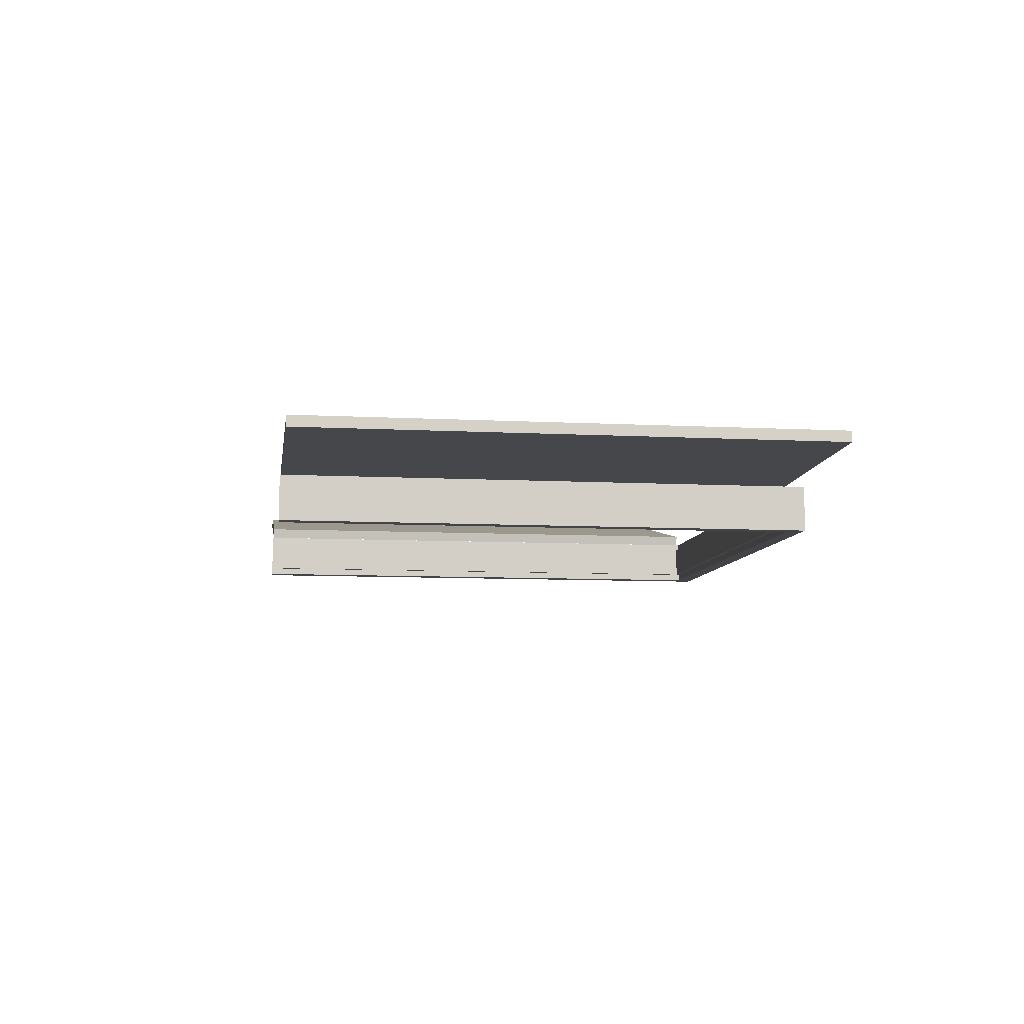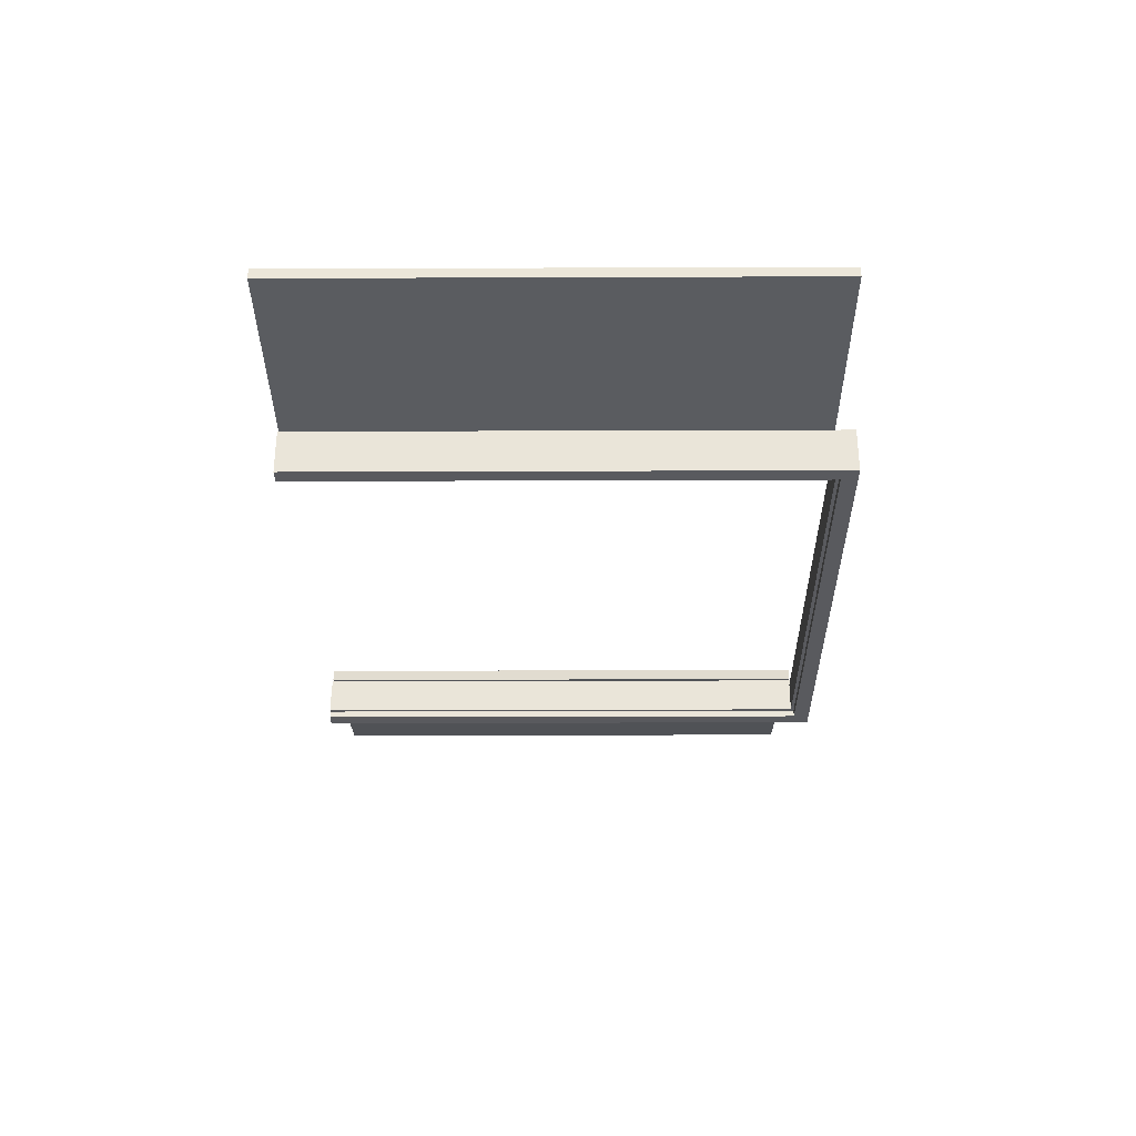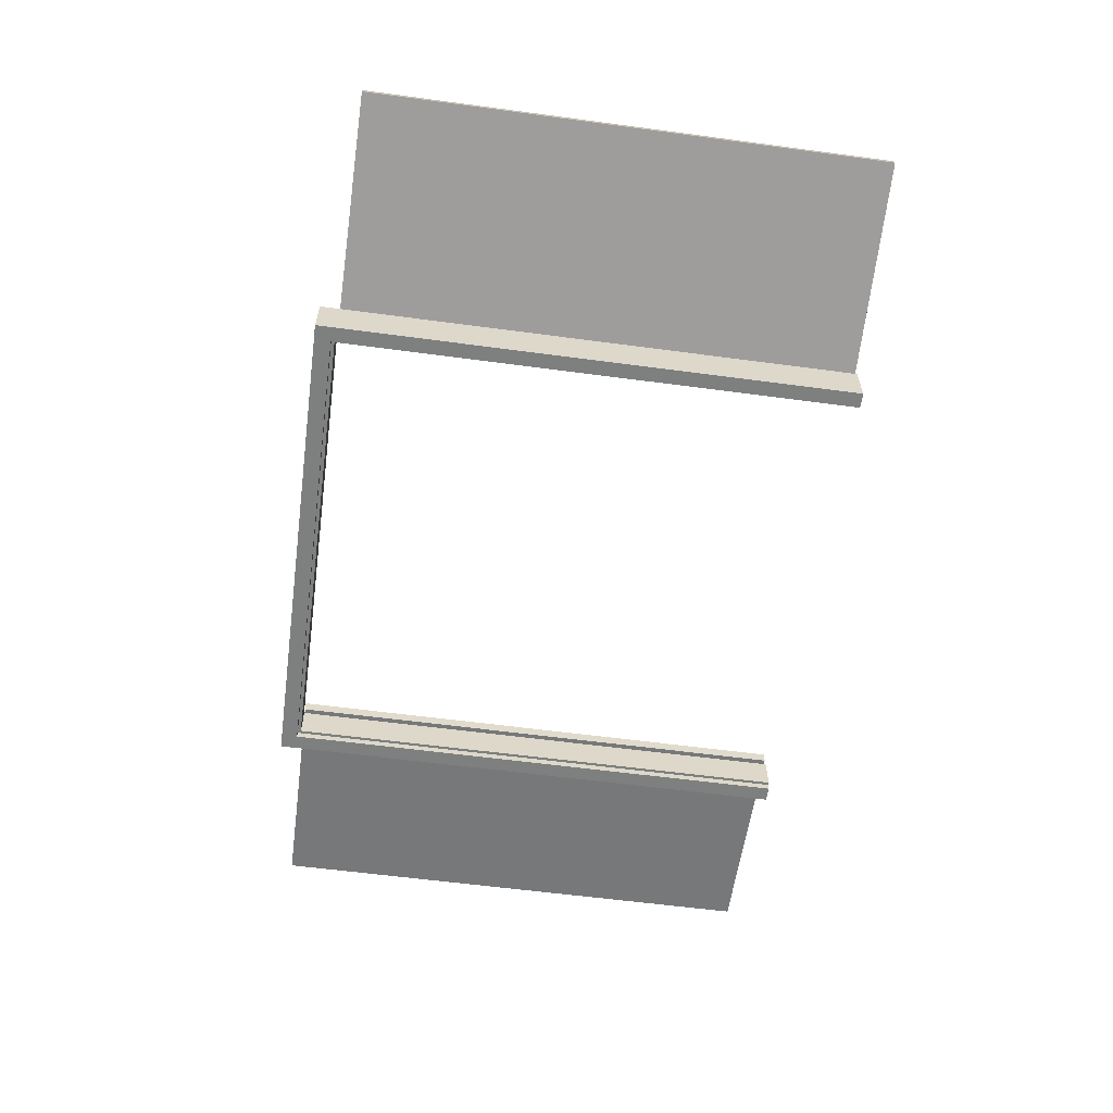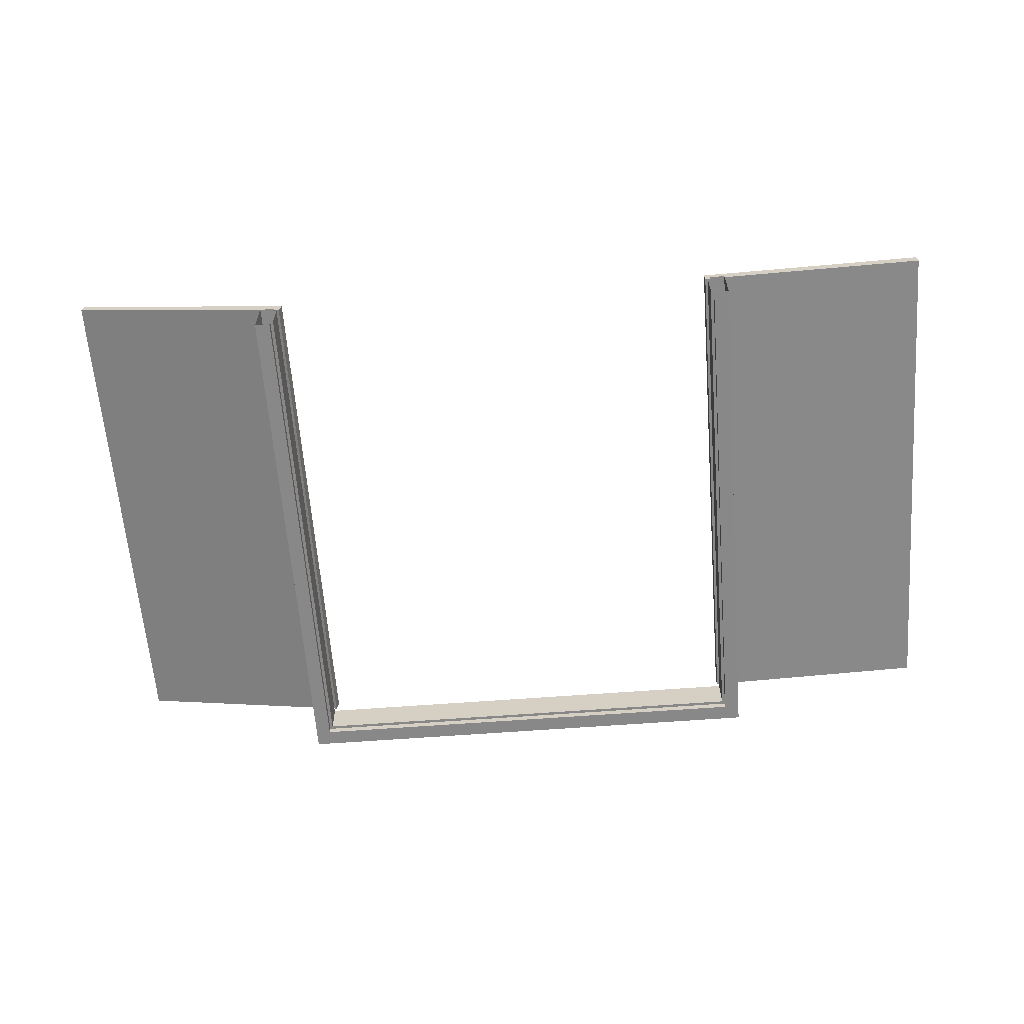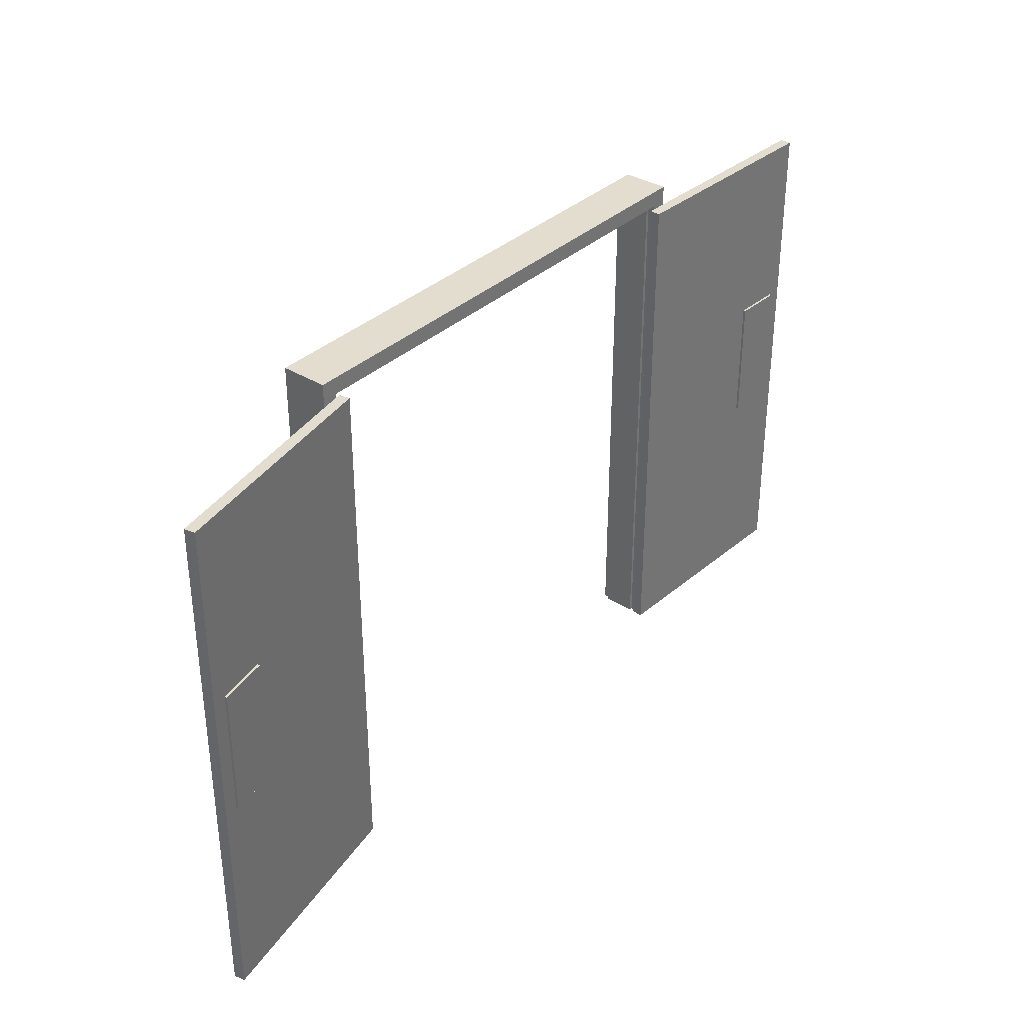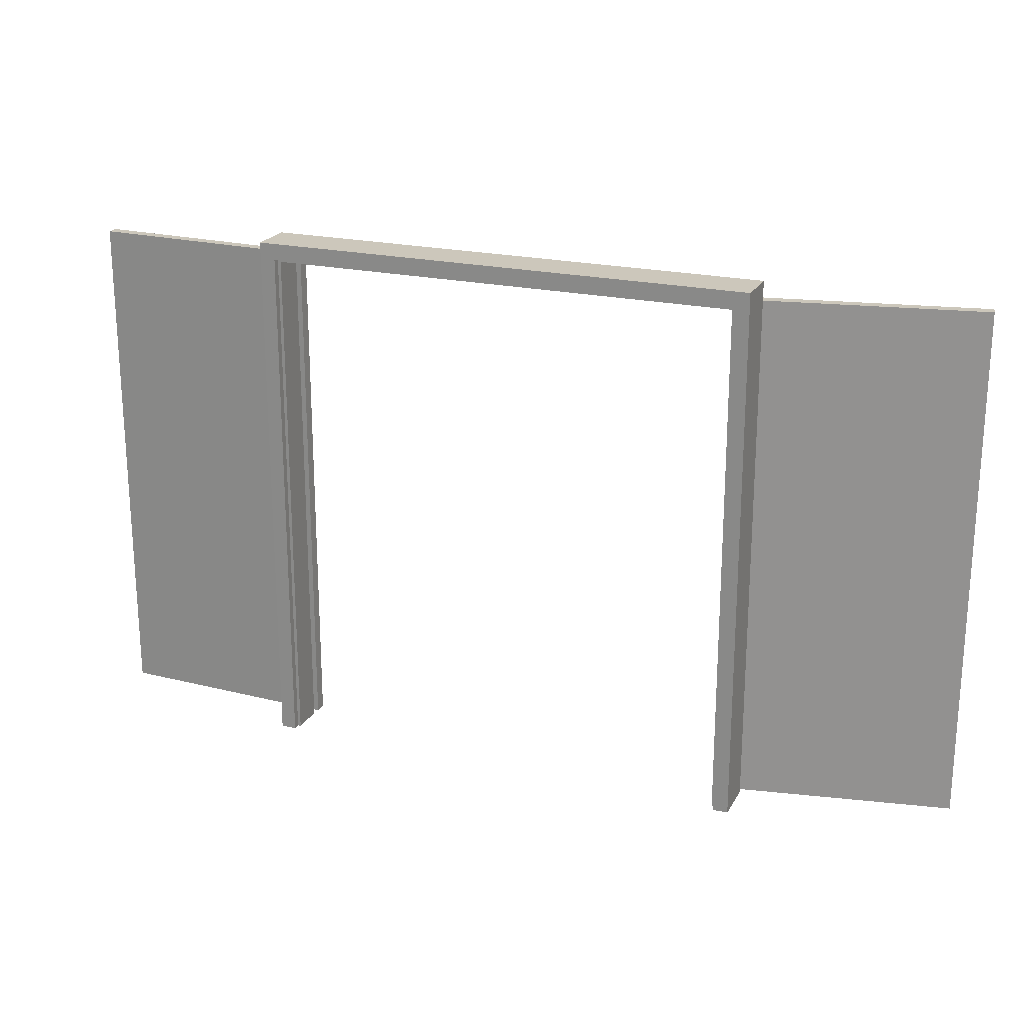
<metadata>
{"format":"obj","ext":"obj","renderer":"f3d","projection":"perspective","resolution":1024,"background":"white","views":[{"elev":-8.3,"azim":81.7,"up":"+Z"},{"elev":-31.7,"azim":90.3,"up":"+Z"},{"elev":-59.6,"azim":-97.8,"up":"+Z"},{"elev":-62.7,"azim":4.4,"up":"+Z"},{"elev":35.0,"azim":-50.6,"up":"+Y"},{"elev":21.6,"azim":-158.1,"up":"+Y"}]}
</metadata>
<code>
o Cube.000
v 52.34 0.004456 36.04
v 52.34 2.166 36.04
v 52.34 2.166 35.99
v 52.34 0.004456 35.99
v 53.3 2.166 36.03
v 53.3 0.004456 36.03
v 53.3 2.166 36.08
v 53.3 0.004456 36.08
v 53.24 1.408 36.07
v 53.03 1.408 36.07
v 53.03 1.408 36.08
v 53.24 1.408 36.08
v 53.03 0.8729 36.07
v 53.24 0.8729 36.07
v 53.24 0.8729 36.08
v 53.03 0.8729 36.08
v 50.33 -0.001177 36
v 50.33 2.248 36
v 50.33 2.248 35.81
v 50.33 -0.001177 35.81
v 52.36 2.18 35.81
v 52.36 -0.001177 35.81
v 52.36 -0.001177 35.84
v 52.36 2.18 35.84
v 52.43 -0.001177 35.81
v 52.43 2.248 35.81
v 52.43 2.248 36
v 52.43 -0.001177 36
v 50.39 -0.001177 36
v 50.39 2.18 36
v 50.39 2.18 35.81
v 50.39 -0.001177 35.81
v 52.36 2.18 36
v 52.36 -0.001177 36
v 52.35 2.166 35.97
v 52.35 2.166 35.84
v 52.35 -0.001177 35.84
v 52.35 -0.001177 35.97
v 50.4 2.166 35.97
v 50.4 2.166 35.84
v 50.39 -0.001177 35.97
v 50.39 2.18 35.97
v 52.36 2.18 35.97
v 52.36 -0.001177 35.97
v 50.39 2.18 35.84
v 50.39 -0.001177 35.84
v 50.4 -0.001177 35.97
v 50.4 -0.001177 35.84
v 50.42 0.004456 36.04
v 50.41 0.004456 35.99
v 50.41 2.166 35.99
v 50.42 2.166 36.04
v 49.47 0.004456 36.18
v 49.47 2.166 36.18
v 49.48 0.004456 36.22
v 49.48 2.166 36.22
v 49.54 1.408 36.21
v 49.54 1.408 36.22
v 49.74 1.408 36.18
v 49.74 1.408 36.17
v 49.74 0.8729 36.17
v 49.54 0.8729 36.21
v 49.54 0.8729 36.22
v 49.74 0.8729 36.18
f 1 2 3 4
f 4 3 5 6
f 6 5 7 8
f 9 10 11 12
f 4 6 8 1
f 5 3 2 7
f 13 10 2 1
f 9 14 8 7
f 14 13 1 8
f 10 9 7 2
f 15 12 11 16
f 14 9 12 15
f 13 14 15 16
f 10 13 16 11
f 17 18 19 20
f 21 22 23 24
f 25 26 27 28
f 26 19 18 27
f 29 30 18 17
f 31 32 20 19
f 21 31 19 26
f 22 21 26 25
f 33 34 28 27
f 30 33 27 18
f 35 36 37 38
f 39 40 36 35
f 30 29 41 42
f 33 30 42 43
f 34 33 43 44
f 31 21 24 45
f 32 31 45 46
f 47 39 42 41
f 40 48 46 45
f 36 40 45 24
f 37 36 24 23
f 35 38 44 43
f 39 35 43 42
f 47 48 40 39
f 49 50 51 52
f 50 53 54 51
f 53 55 56 54
f 57 58 59 60
f 50 49 55 53
f 54 56 52 51
f 61 49 52 60
f 57 56 55 62
f 62 55 49 61
f 60 52 56 57
f 63 64 59 58
f 62 63 58 57
f 61 64 63 62
f 60 59 64 61

</code>
